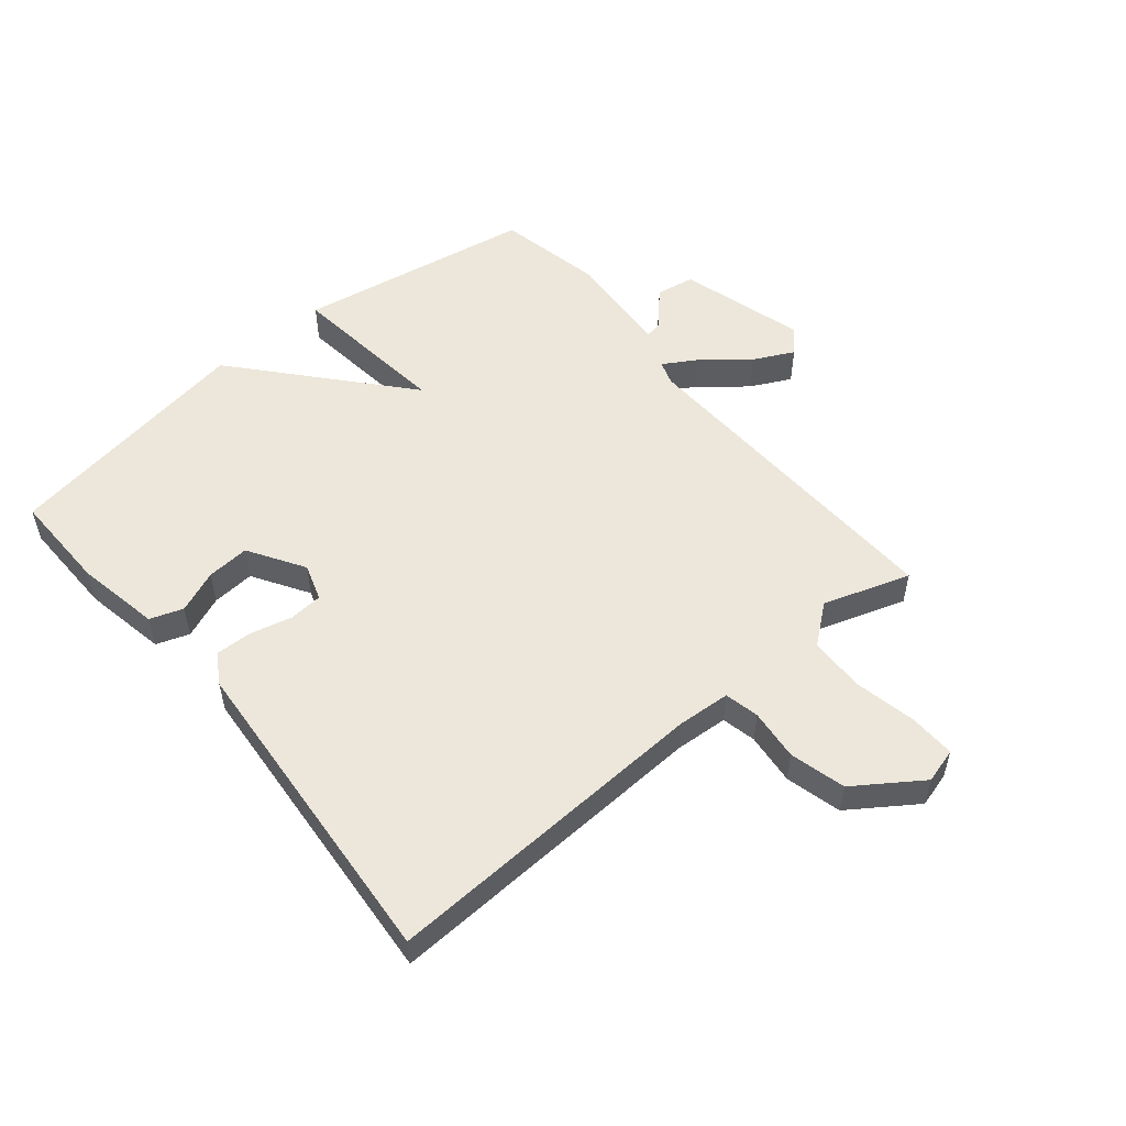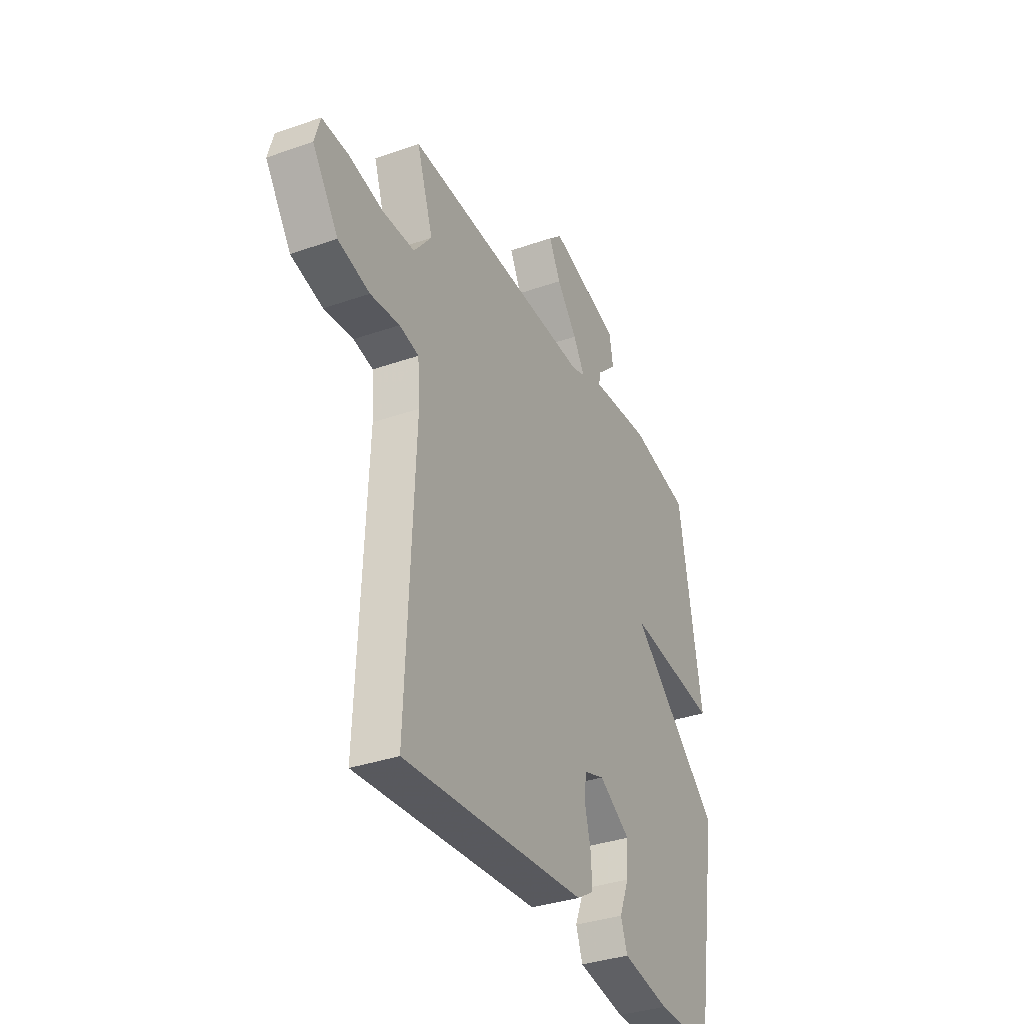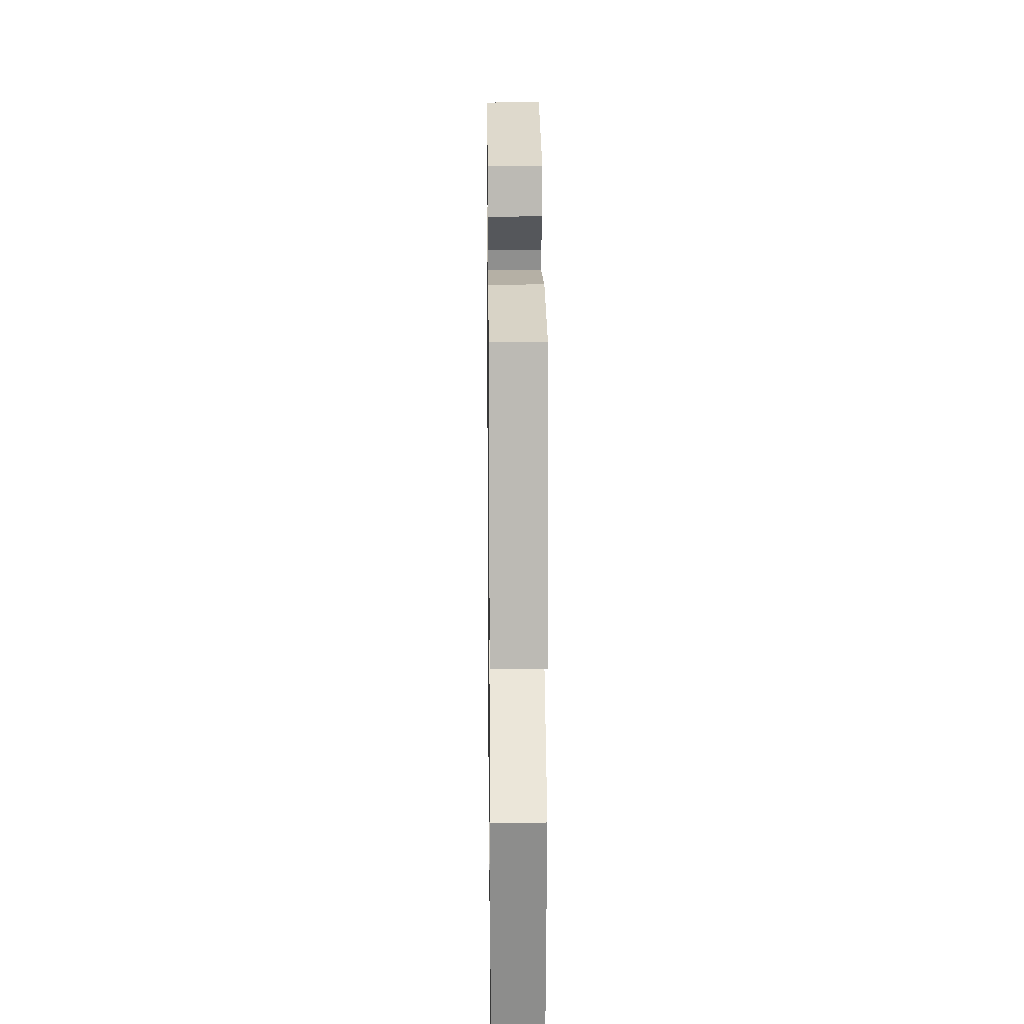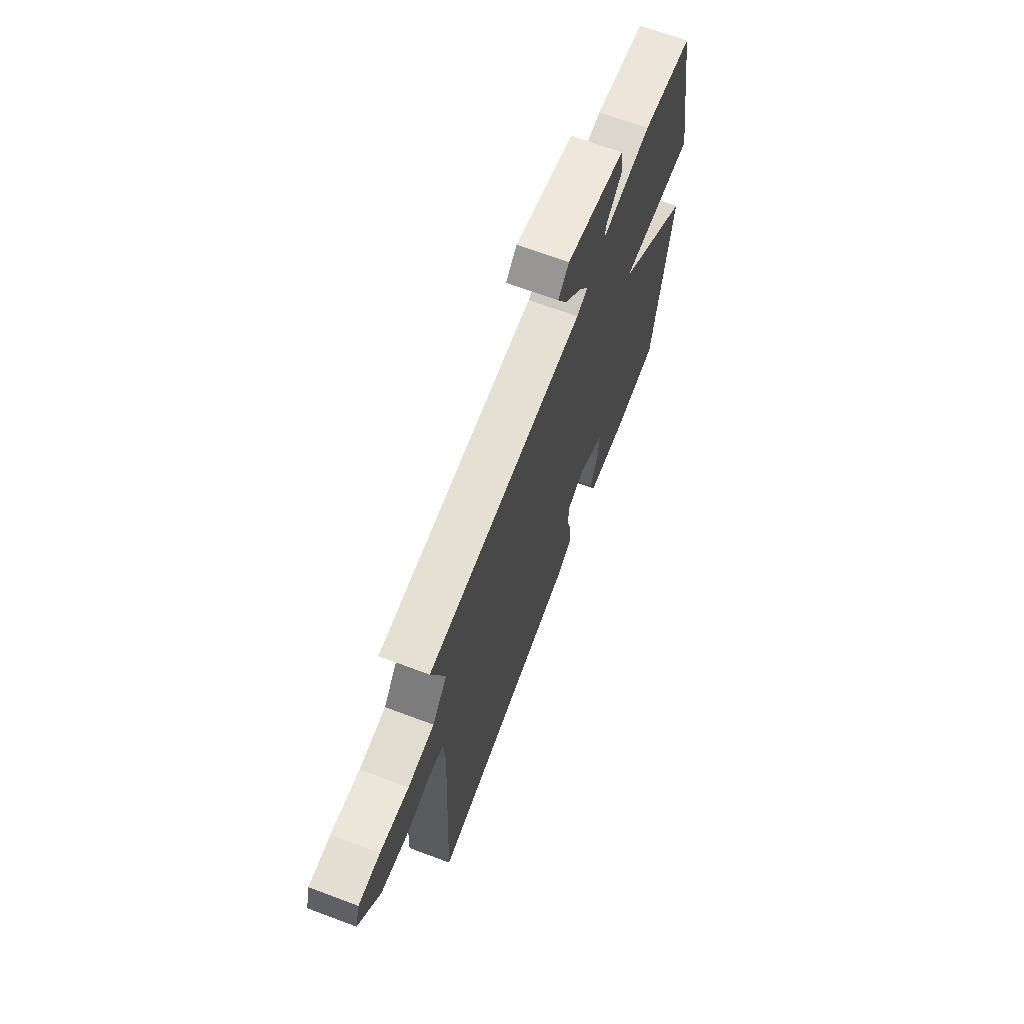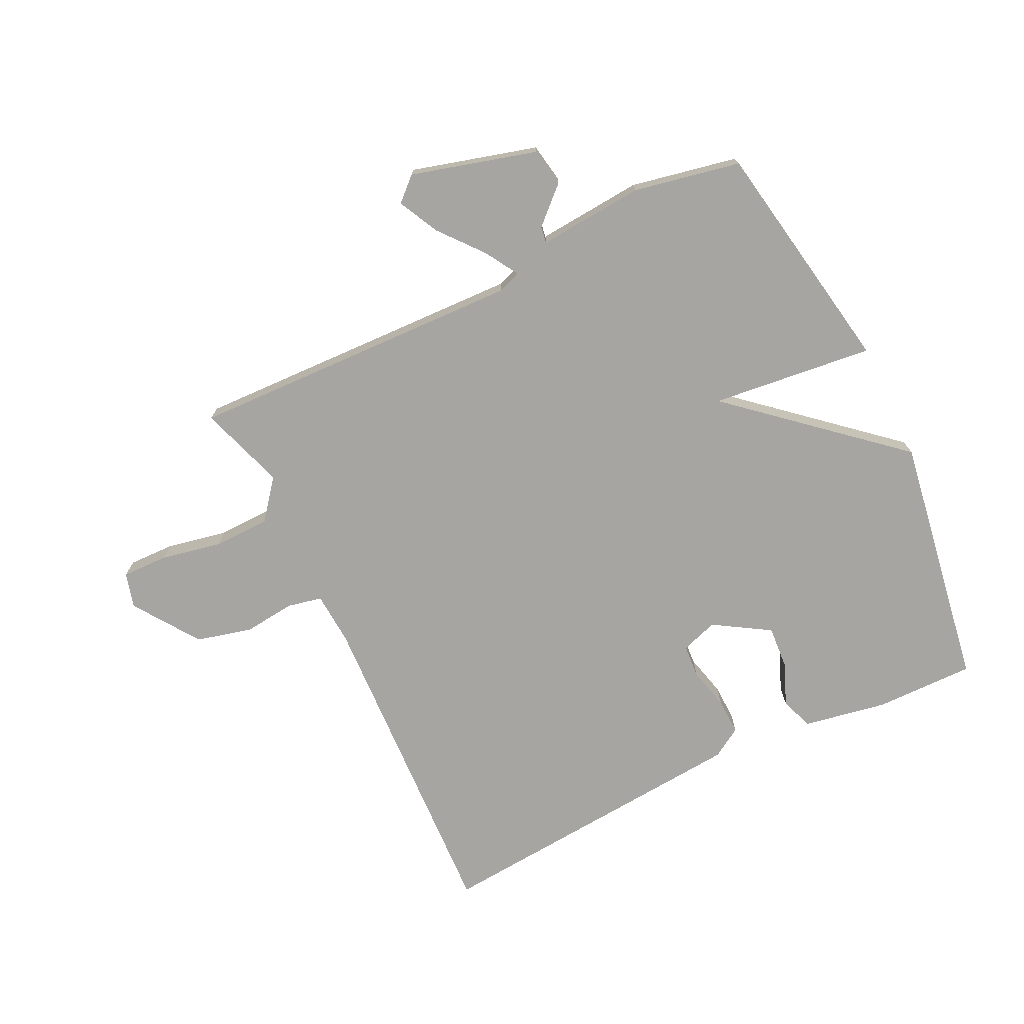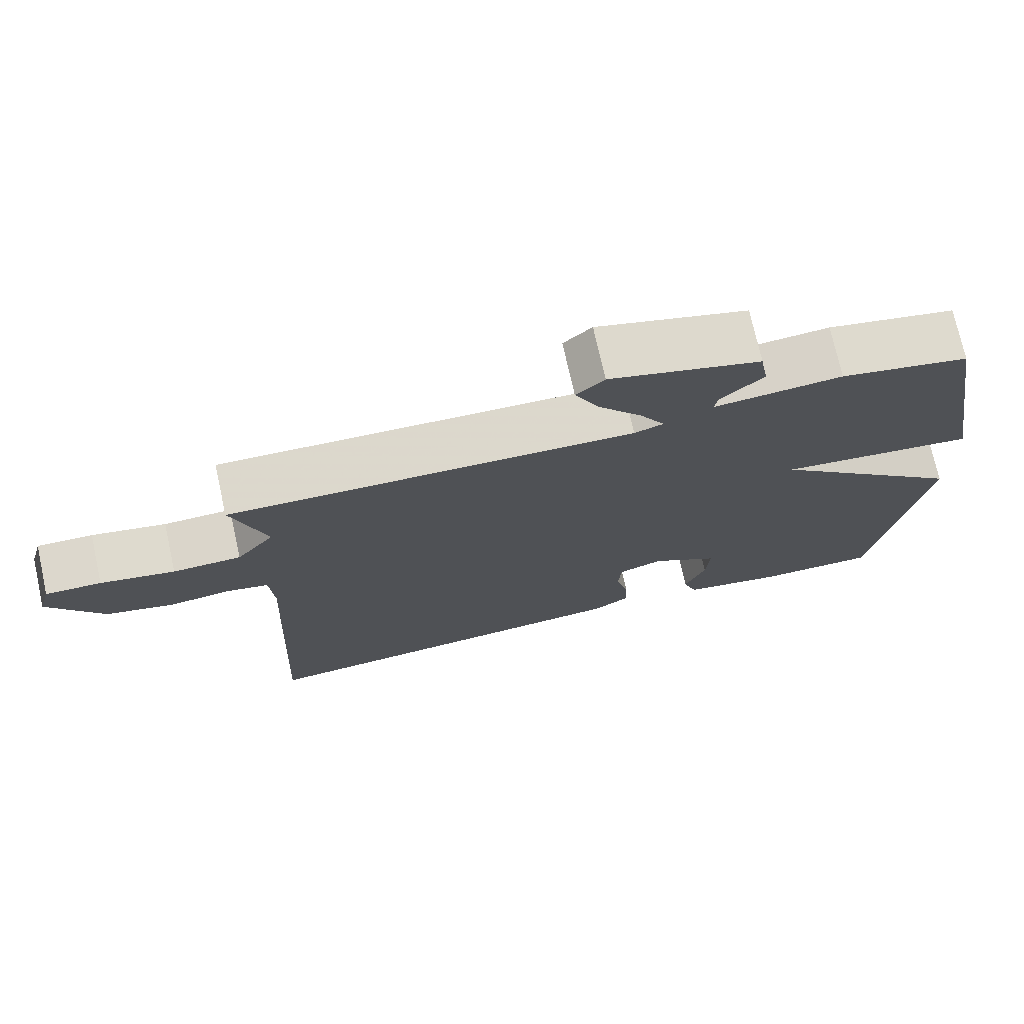
<metadata>
{"format":"obj","ext":"obj","renderer":"f3d","projection":"perspective","resolution":1024,"background":"white","views":[{"elev":53.5,"azim":-129.8,"up":"+Y"},{"elev":-34.7,"azim":-64.8,"up":"+Z"},{"elev":16.4,"azim":89.3,"up":"+Z"},{"elev":68.1,"azim":-69.5,"up":"+Z"},{"elev":-73.8,"azim":25.9,"up":"+Y"},{"elev":73.6,"azim":-12.5,"up":"+Z"}]}
</metadata>
<code>
v 0.5 0.07 0.5
v 0.567 0.07 0.114
v 0.302 0.07 0.144
v 0.567 0.07 -0.086
v 0.5 0.07 -0.5
v 0.338 0.07 -0.498
v 0.201 0.07 -0.473
v 0.182 0.07 -0.419
v 0.21 0.07 -0.35
v 0.215 0.07 -0.28
v 0.124 0.07 -0.224
v 0.064 0.07 -0.244
v 0.06 0.07 -0.299
v 0.077 0.07 -0.367
v 0.079 0.07 -0.427
v 0.03 0.07 -0.457
v -0.5 0.07 -0.5
v -0.476 0.07 0.039
v -0.482 0.07 0.125
v -0.538 0.07 0.137
v -0.622 0.07 0.128
v -0.713 0.07 0.151
v -0.787 0.07 0.258
v -0.771 0.07 0.315
v -0.696 0.07 0.313
v -0.596 0.07 0.293
v -0.504 0.07 0.295
v -0.453 0.07 0.359
v -0.5 0.07 0.5
v 0.048 0.07 0.481
v 0.087 0.07 0.494
v 0.054 0.07 0.549
v -0.005 0.07 0.621
v -0.038 0.07 0.687
v 0 0.07 0.722
v 0.204 0.07 0.665
v 0.215 0.07 0.602
v 0.157 0.07 0.548
v 0.153 0.07 0.521
v 0.326 0.07 0.535
v 0.5 0 0.5
v 0.567 0 0.114
v 0.302 0 0.144
v 0.567 0 -0.086
v 0.5 0 -0.5
v 0.338 0 -0.498
v 0.201 0 -0.473
v 0.182 0 -0.419
v 0.21 0 -0.35
v 0.215 0 -0.28
v 0.124 0 -0.224
v 0.064 0 -0.244
v 0.06 0 -0.299
v 0.077 0 -0.367
v 0.079 0 -0.427
v 0.03 0 -0.457
v -0.5 0 -0.5
v -0.476 0 0.039
v -0.482 0 0.125
v -0.538 0 0.137
v -0.622 0 0.128
v -0.713 0 0.151
v -0.787 0 0.258
v -0.771 0 0.315
v -0.696 0 0.313
v -0.596 0 0.293
v -0.504 0 0.295
v -0.453 0 0.359
v -0.5 0 0.5
v 0.048 0 0.481
v 0.087 0 0.494
v 0.054 0 0.549
v -0.005 0 0.621
v -0.038 0 0.687
v 0 0 0.722
v 0.204 0 0.665
v 0.215 0 0.602
v 0.157 0 0.548
v 0.153 0 0.521
v 0.326 0 0.535
f 1 2 3
f 40 1 3
f 39 40 3
f 36 37 38
f 35 36 38
f 34 35 38
f 33 34 38
f 32 33 38
f 31 32 38 39
f 28 29 30
f 27 28 30
f 27 30 31
f 24 25 26
f 23 24 26
f 22 23 26
f 21 22 26
f 20 21 26
f 19 20 26 27
f 16 17 18
f 15 16 18
f 14 15 18
f 13 14 18
f 12 13 18 19
f 19 27 31
f 12 19 31
f 11 12 31
f 7 8 9
f 6 7 9
f 5 6 9
f 4 5 9
f 3 4 9 10
f 11 31 39
f 10 11 39
f 3 10 39
f 43 42 41
f 43 41 80
f 43 80 79
f 78 77 76
f 78 76 75
f 78 75 74
f 78 74 73
f 78 73 72
f 79 78 72 71
f 70 69 68
f 70 68 67
f 71 70 67
f 66 65 64
f 66 64 63
f 66 63 62
f 66 62 61
f 66 61 60
f 67 66 60 59
f 58 57 56
f 58 56 55
f 58 55 54
f 58 54 53
f 59 58 53 52
f 71 67 59
f 71 59 52
f 71 52 51
f 49 48 47
f 49 47 46
f 49 46 45
f 49 45 44
f 50 49 44 43
f 79 71 51
f 79 51 50
f 79 50 43
f 1 41 42 2
f 2 42 43 3
f 3 43 44 4
f 4 44 45 5
f 5 45 46 6
f 6 46 47 7
f 7 47 48 8
f 8 48 49 9
f 9 49 50 10
f 10 50 51 11
f 11 51 52 12
f 12 52 53 13
f 13 53 54 14
f 14 54 55 15
f 15 55 56 16
f 16 56 57 17
f 17 57 58 18
f 18 58 59 19
f 19 59 60 20
f 20 60 61 21
f 21 61 62 22
f 22 62 63 23
f 23 63 64 24
f 24 64 65 25
f 25 65 66 26
f 26 66 67 27
f 27 67 68 28
f 28 68 69 29
f 29 69 70 30
f 30 70 71 31
f 31 71 72 32
f 32 72 73 33
f 33 73 74 34
f 34 74 75 35
f 35 75 76 36
f 36 76 77 37
f 37 77 78 38
f 38 78 79 39
f 39 79 80 40
f 40 80 41 1

</code>
